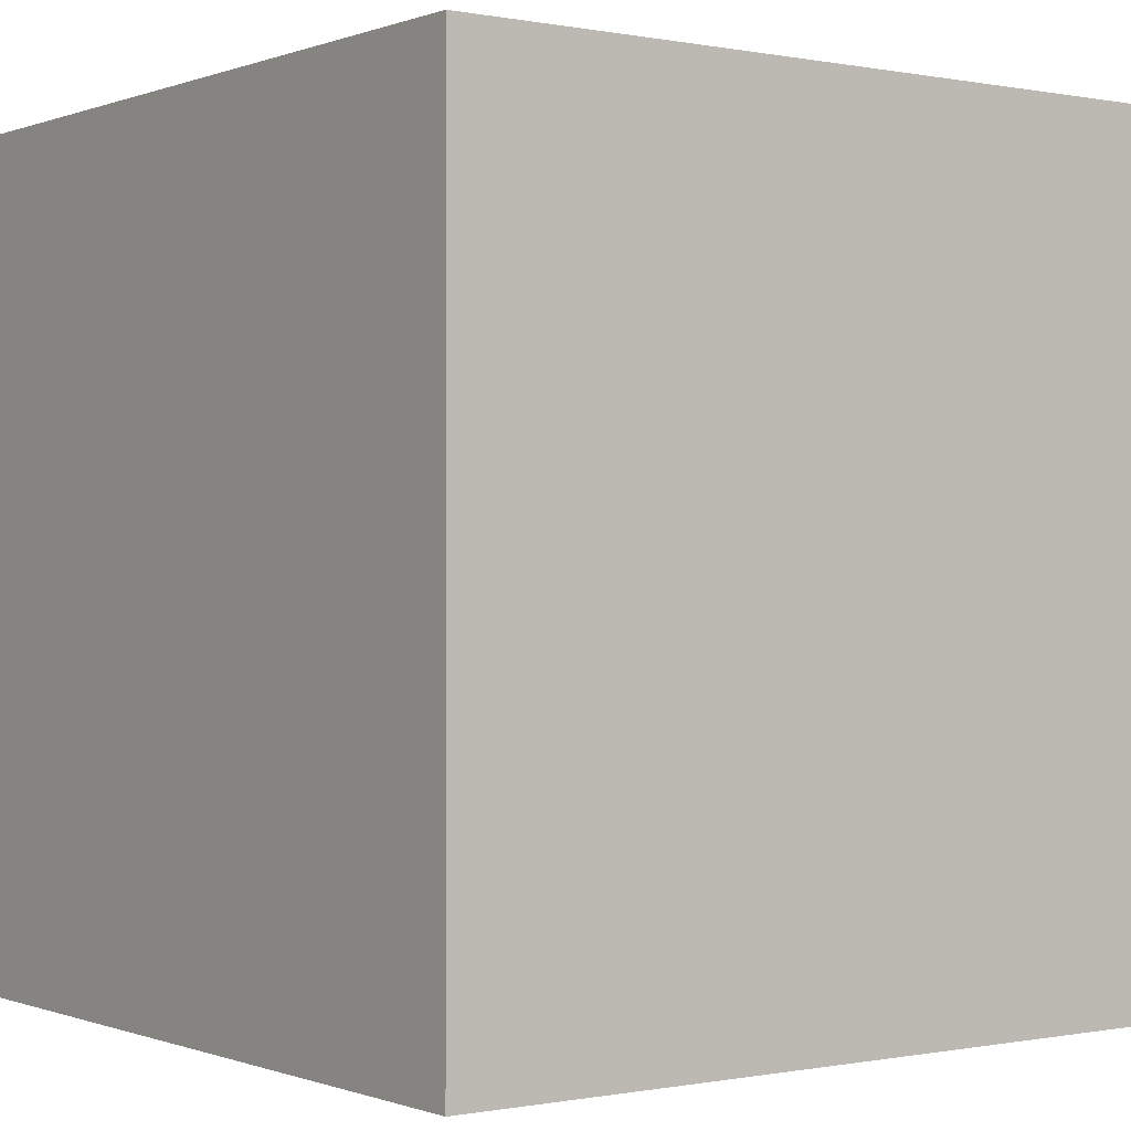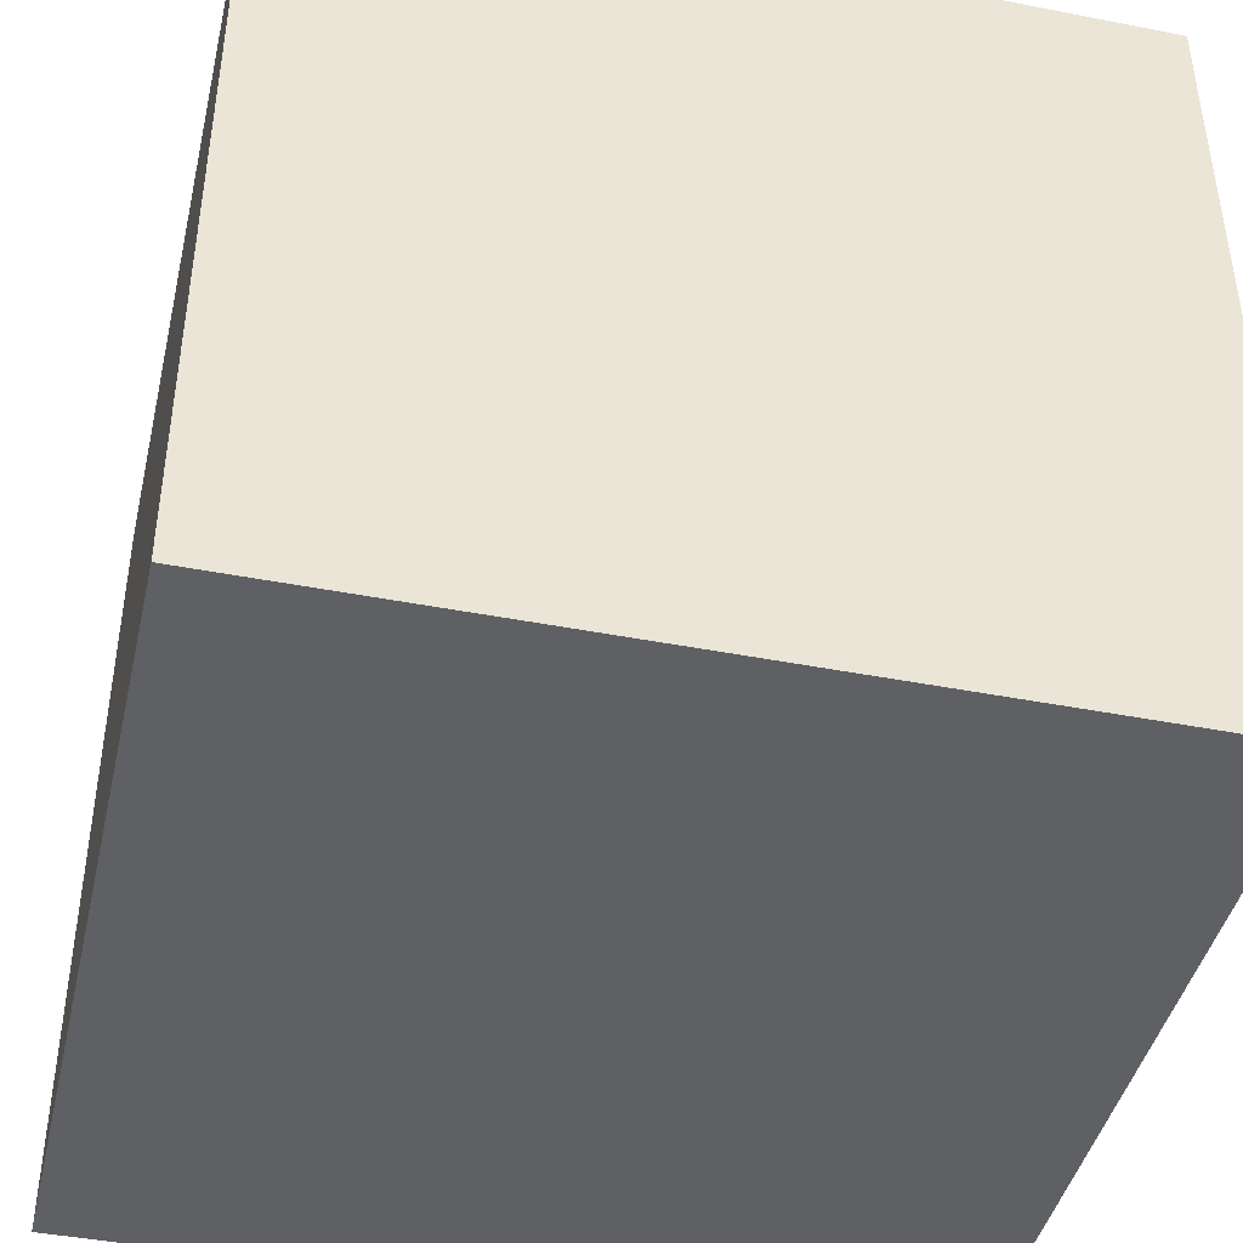
<metadata>
{"format":"obj","ext":"obj","renderer":"f3d","projection":"perspective","resolution":1024,"background":"white","views":[{"elev":-0.2,"azim":53.8,"up":"+Y"},{"elev":-43.3,"azim":-13.0,"up":"+Y"}]}
</metadata>
<code>
v -0.05  0.1  0.05
v -0.05  0.1  0.0375
v -0.05  0.0875  0.0375
v -0.05  0.0875  0.05
v -0.05  0.1  0.025
v -0.05  0.0875  0.025
v -0.05  0.1  0.0125
v -0.05  0.0875  0.0125
v -0.05  0.1  0
v -0.05  0.0875  0
v -0.05  0.1 -0.0125
v -0.05  0.0875 -0.0125
v -0.05  0.1 -0.025
v -0.05  0.0875 -0.025
v -0.05  0.1 -0.0375
v -0.05  0.0875 -0.0375
v -0.05  0.1 -0.05
v -0.05  0.0875 -0.05
v -0.05  0.075  0.0375
v -0.05  0.075  0.05
v -0.05  0.075  0.025
v -0.05  0.075  0.0125
v -0.05  0.075  0
v -0.05  0.075 -0.0125
v -0.05  0.075 -0.025
v -0.05  0.075 -0.0375
v -0.05  0.075 -0.05
v -0.05  0.0625  0.0375
v -0.05  0.0625  0.05
v -0.05  0.0625  0.025
v -0.05  0.0625  0.0125
v -0.05  0.0625  0
v -0.05  0.0625 -0.0125
v -0.05  0.0625 -0.025
v -0.05  0.0625 -0.0375
v -0.05  0.0625 -0.05
v -0.05  0.05  0.0375
v -0.05  0.05  0.05
v -0.05  0.05  0.025
v -0.05  0.05  0.0125
v -0.05  0.05  0
v -0.05  0.05 -0.0125
v -0.05  0.05 -0.025
v -0.05  0.05 -0.0375
v -0.05  0.05 -0.05
v -0.05  0.0375  0.0375
v -0.05  0.0375  0.05
v -0.05  0.0375  0.025
v -0.05  0.0375  0.0125
v -0.05  0.0375  0
v -0.05  0.0375 -0.0125
v -0.05  0.0375 -0.025
v -0.05  0.0375 -0.0375
v -0.05  0.0375 -0.05
v -0.05  0.025  0.0375
v -0.05  0.025  0.05
v -0.05  0.025  0.025
v -0.05  0.025  0.0125
v -0.05  0.025  0
v -0.05  0.025 -0.0125
v -0.05  0.025 -0.025
v -0.05  0.025 -0.0375
v -0.05  0.025 -0.05
v -0.05  0.0125  0.0375
v -0.05  0.0125  0.05
v -0.05  0.0125  0.025
v -0.05  0.0125  0.0125
v -0.05  0.0125  0
v -0.05  0.0125 -0.0125
v -0.05  0.0125 -0.025
v -0.05  0.0125 -0.0375
v -0.05  0.0125 -0.05
v -0.05  0  0.0375
v -0.05  0  0.05
v -0.05  0  0.025
v -0.05  0  0.0125
v -0.05  0  0
v -0.05  0 -0.0125
v -0.05  0 -0.025
v -0.05  0 -0.0375
v -0.05  0 -0.05
v  0.05  0.1  0.05
v  0.05  0.1  0.0375
v  0.0375  0.1  0.0375
v  0.0375  0.1  0.05
v  0.05  0.1  0.025
v  0.0375  0.1  0.025
v  0.05  0.1  0.0125
v  0.0375  0.1  0.0125
v  0.05  0.1  0
v  0.0375  0.1  0
v  0.05  0.1 -0.0125
v  0.0375  0.1 -0.0125
v  0.05  0.1 -0.025
v  0.0375  0.1 -0.025
v  0.05  0.1 -0.0375
v  0.0375  0.1 -0.0375
v  0.05  0.1 -0.05
v  0.0375  0.1 -0.05
v  0.025  0.1  0.0375
v  0.025  0.1  0.05
v  0.025  0.1  0.025
v  0.025  0.1  0.0125
v  0.025  0.1  0
v  0.025  0.1 -0.0125
v  0.025  0.1 -0.025
v  0.025  0.1 -0.0375
v  0.025  0.1 -0.05
v  0.0125  0.1  0.0375
v  0.0125  0.1  0.05
v  0.0125  0.1  0.025
v  0.0125  0.1  0.0125
v  0.0125  0.1  0
v  0.0125  0.1 -0.0125
v  0.0125  0.1 -0.025
v  0.0125  0.1 -0.0375
v  0.0125  0.1 -0.05
v  0  0.1  0.0375
v  0  0.1  0.05
v  0  0.1  0.025
v  0  0.1  0.0125
v  0  0.1  0
v  0  0.1 -0.0125
v  0  0.1 -0.025
v  0  0.1 -0.0375
v  0  0.1 -0.05
v -0.0125  0.1  0.0375
v -0.0125  0.1  0.05
v -0.0125  0.1  0.025
v -0.0125  0.1  0.0125
v -0.0125  0.1  0
v -0.0125  0.1 -0.0125
v -0.0125  0.1 -0.025
v -0.0125  0.1 -0.0375
v -0.0125  0.1 -0.05
v -0.025  0.1  0.0375
v -0.025  0.1  0.05
v -0.025  0.1  0.025
v -0.025  0.1  0.0125
v -0.025  0.1  0
v -0.025  0.1 -0.0125
v -0.025  0.1 -0.025
v -0.025  0.1 -0.0375
v -0.025  0.1 -0.05
v -0.0375  0.1  0.0375
v -0.0375  0.1  0.05
v -0.0375  0.1  0.025
v -0.0375  0.1  0.0125
v -0.0375  0.1  0
v -0.0375  0.1 -0.0125
v -0.0375  0.1 -0.025
v -0.0375  0.1 -0.0375
v -0.0375  0.1 -0.05
v -0.05  0.1  0.0375
v -0.05  0.1  0.05
v -0.05  0.1  0.025
v -0.05  0.1  0.0125
v -0.05  0.1  0
v -0.05  0.1 -0.0125
v -0.05  0.1 -0.025
v -0.05  0.1 -0.0375
v -0.05  0.1 -0.05
v  0.05  0  0.05
v  0.05  0  0.0375
v  0.05  0.0125  0.0375
v  0.05  0.0125  0.05
v  0.05  0  0.025
v  0.05  0.0125  0.025
v  0.05  0  0.0125
v  0.05  0.0125  0.0125
v  0.05  0  0
v  0.05  0.0125  0
v  0.05  0 -0.0125
v  0.05  0.0125 -0.0125
v  0.05  0 -0.025
v  0.05  0.0125 -0.025
v  0.05  0 -0.0375
v  0.05  0.0125 -0.0375
v  0.05  0 -0.05
v  0.05  0.0125 -0.05
v  0.05  0.025  0.0375
v  0.05  0.025  0.05
v  0.05  0.025  0.025
v  0.05  0.025  0.0125
v  0.05  0.025  0
v  0.05  0.025 -0.0125
v  0.05  0.025 -0.025
v  0.05  0.025 -0.0375
v  0.05  0.025 -0.05
v  0.05  0.0375  0.0375
v  0.05  0.0375  0.05
v  0.05  0.0375  0.025
v  0.05  0.0375  0.0125
v  0.05  0.0375  0
v  0.05  0.0375 -0.0125
v  0.05  0.0375 -0.025
v  0.05  0.0375 -0.0375
v  0.05  0.0375 -0.05
v  0.05  0.05  0.0375
v  0.05  0.05  0.05
v  0.05  0.05  0.025
v  0.05  0.05  0.0125
v  0.05  0.05  0
v  0.05  0.05 -0.0125
v  0.05  0.05 -0.025
v  0.05  0.05 -0.0375
v  0.05  0.05 -0.05
v  0.05  0.0625  0.0375
v  0.05  0.0625  0.05
v  0.05  0.0625  0.025
v  0.05  0.0625  0.0125
v  0.05  0.0625  0
v  0.05  0.0625 -0.0125
v  0.05  0.0625 -0.025
v  0.05  0.0625 -0.0375
v  0.05  0.0625 -0.05
v  0.05  0.075  0.0375
v  0.05  0.075  0.05
v  0.05  0.075  0.025
v  0.05  0.075  0.0125
v  0.05  0.075  0
v  0.05  0.075 -0.0125
v  0.05  0.075 -0.025
v  0.05  0.075 -0.0375
v  0.05  0.075 -0.05
v  0.05  0.0875  0.0375
v  0.05  0.0875  0.05
v  0.05  0.0875  0.025
v  0.05  0.0875  0.0125
v  0.05  0.0875  0
v  0.05  0.0875 -0.0125
v  0.05  0.0875 -0.025
v  0.05  0.0875 -0.0375
v  0.05  0.0875 -0.05
v  0.05  0.1  0.0375
v  0.05  0.1  0.05
v  0.05  0.1  0.025
v  0.05  0.1  0.0125
v  0.05  0.1  0
v  0.05  0.1 -0.0125
v  0.05  0.1 -0.025
v  0.05  0.1 -0.0375
v  0.05  0.1 -0.05
v -0.05  0  0.05
v -0.05  0  0.0375
v -0.0375  0  0.0375
v -0.0375  0  0.05
v -0.05  0  0.025
v -0.0375  0  0.025
v -0.05  0  0.0125
v -0.0375  0  0.0125
v -0.05  0  0
v -0.0375  0  0
v -0.05  0 -0.0125
v -0.0375  0 -0.0125
v -0.05  0 -0.025
v -0.0375  0 -0.025
v -0.05  0 -0.0375
v -0.0375  0 -0.0375
v -0.05  0 -0.05
v -0.0375  0 -0.05
v -0.025  0  0.0375
v -0.025  0  0.05
v -0.025  0  0.025
v -0.025  0  0.0125
v -0.025  0  0
v -0.025  0 -0.0125
v -0.025  0 -0.025
v -0.025  0 -0.0375
v -0.025  0 -0.05
v -0.0125  0  0.0375
v -0.0125  0  0.05
v -0.0125  0  0.025
v -0.0125  0  0.0125
v -0.0125  0  0
v -0.0125  0 -0.0125
v -0.0125  0 -0.025
v -0.0125  0 -0.0375
v -0.0125  0 -0.05
v  0  0  0.0375
v  0  0  0.05
v  0  0  0.025
v  0  0  0.0125
v  0  0  0
v  0  0 -0.0125
v  0  0 -0.025
v  0  0 -0.0375
v  0  0 -0.05
v  0.0125  0  0.0375
v  0.0125  0  0.05
v  0.0125  0  0.025
v  0.0125  0  0.0125
v  0.0125  0  0
v  0.0125  0 -0.0125
v  0.0125  0 -0.025
v  0.0125  0 -0.0375
v  0.0125  0 -0.05
v  0.025  0  0.0375
v  0.025  0  0.05
v  0.025  0  0.025
v  0.025  0  0.0125
v  0.025  0  0
v  0.025  0 -0.0125
v  0.025  0 -0.025
v  0.025  0 -0.0375
v  0.025  0 -0.05
v  0.0375  0  0.0375
v  0.0375  0  0.05
v  0.0375  0  0.025
v  0.0375  0  0.0125
v  0.0375  0  0
v  0.0375  0 -0.0125
v  0.0375  0 -0.025
v  0.0375  0 -0.0375
v  0.0375  0 -0.05
v  0.05  0  0.0375
v  0.05  0  0.05
v  0.05  0  0.025
v  0.05  0  0.0125
v  0.05  0  0
v  0.05  0 -0.0125
v  0.05  0 -0.025
v  0.05  0 -0.0375
v  0.05  0 -0.05
v -0.05  0.1  0.05
v -0.05  0.0875  0.05
v -0.0375  0.0875  0.05
v -0.0375  0.1  0.05
v -0.05  0.075  0.05
v -0.0375  0.075  0.05
v -0.05  0.0625  0.05
v -0.0375  0.0625  0.05
v -0.05  0.05  0.05
v -0.0375  0.05  0.05
v -0.05  0.0375  0.05
v -0.0375  0.0375  0.05
v -0.05  0.025  0.05
v -0.0375  0.025  0.05
v -0.05  0.0125  0.05
v -0.0375  0.0125  0.05
v -0.05  0  0.05
v -0.0375  0  0.05
v -0.025  0.0875  0.05
v -0.025  0.1  0.05
v -0.025  0.075  0.05
v -0.025  0.0625  0.05
v -0.025  0.05  0.05
v -0.025  0.0375  0.05
v -0.025  0.025  0.05
v -0.025  0.0125  0.05
v -0.025  0  0.05
v -0.0125  0.0875  0.05
v -0.0125  0.1  0.05
v -0.0125  0.075  0.05
v -0.0125  0.0625  0.05
v -0.0125  0.05  0.05
v -0.0125  0.0375  0.05
v -0.0125  0.025  0.05
v -0.0125  0.0125  0.05
v -0.0125  0  0.05
v  0  0.0875  0.05
v  0  0.1  0.05
v  0  0.075  0.05
v  0  0.0625  0.05
v  0  0.05  0.05
v  0  0.0375  0.05
v  0  0.025  0.05
v  0  0.0125  0.05
v  0  0  0.05
v  0.0125  0.0875  0.05
v  0.0125  0.1  0.05
v  0.0125  0.075  0.05
v  0.0125  0.0625  0.05
v  0.0125  0.05  0.05
v  0.0125  0.0375  0.05
v  0.0125  0.025  0.05
v  0.0125  0.0125  0.05
v  0.0125  0  0.05
v  0.025  0.0875  0.05
v  0.025  0.1  0.05
v  0.025  0.075  0.05
v  0.025  0.0625  0.05
v  0.025  0.05  0.05
v  0.025  0.0375  0.05
v  0.025  0.025  0.05
v  0.025  0.0125  0.05
v  0.025  0  0.05
v  0.0375  0.0875  0.05
v  0.0375  0.1  0.05
v  0.0375  0.075  0.05
v  0.0375  0.0625  0.05
v  0.0375  0.05  0.05
v  0.0375  0.0375  0.05
v  0.0375  0.025  0.05
v  0.0375  0.0125  0.05
v  0.0375  0  0.05
v  0.05  0.0875  0.05
v  0.05  0.1  0.05
v  0.05  0.075  0.05
v  0.05  0.0625  0.05
v  0.05  0.05  0.05
v  0.05  0.0375  0.05
v  0.05  0.025  0.05
v  0.05  0.0125  0.05
v  0.05  0  0.05
v -0.05  0 -0.05
v -0.05  0.0125 -0.05
v -0.0375  0.0125 -0.05
v -0.0375  0 -0.05
v -0.05  0.025 -0.05
v -0.0375  0.025 -0.05
v -0.05  0.0375 -0.05
v -0.0375  0.0375 -0.05
v -0.05  0.05 -0.05
v -0.0375  0.05 -0.05
v -0.05  0.0625 -0.05
v -0.0375  0.0625 -0.05
v -0.05  0.075 -0.05
v -0.0375  0.075 -0.05
v -0.05  0.0875 -0.05
v -0.0375  0.0875 -0.05
v -0.05  0.1 -0.05
v -0.0375  0.1 -0.05
v -0.025  0.0125 -0.05
v -0.025  0 -0.05
v -0.025  0.025 -0.05
v -0.025  0.0375 -0.05
v -0.025  0.05 -0.05
v -0.025  0.0625 -0.05
v -0.025  0.075 -0.05
v -0.025  0.0875 -0.05
v -0.025  0.1 -0.05
v -0.0125  0.0125 -0.05
v -0.0125  0 -0.05
v -0.0125  0.025 -0.05
v -0.0125  0.0375 -0.05
v -0.0125  0.05 -0.05
v -0.0125  0.0625 -0.05
v -0.0125  0.075 -0.05
v -0.0125  0.0875 -0.05
v -0.0125  0.1 -0.05
v  0  0.0125 -0.05
v  0  0 -0.05
v  0  0.025 -0.05
v  0  0.0375 -0.05
v  0  0.05 -0.05
v  0  0.0625 -0.05
v  0  0.075 -0.05
v  0  0.0875 -0.05
v  0  0.1 -0.05
v  0.0125  0.0125 -0.05
v  0.0125  0 -0.05
v  0.0125  0.025 -0.05
v  0.0125  0.0375 -0.05
v  0.0125  0.05 -0.05
v  0.0125  0.0625 -0.05
v  0.0125  0.075 -0.05
v  0.0125  0.0875 -0.05
v  0.0125  0.1 -0.05
v  0.025  0.0125 -0.05
v  0.025  0 -0.05
v  0.025  0.025 -0.05
v  0.025  0.0375 -0.05
v  0.025  0.05 -0.05
v  0.025  0.0625 -0.05
v  0.025  0.075 -0.05
v  0.025  0.0875 -0.05
v  0.025  0.1 -0.05
v  0.0375  0.0125 -0.05
v  0.0375  0 -0.05
v  0.0375  0.025 -0.05
v  0.0375  0.0375 -0.05
v  0.0375  0.05 -0.05
v  0.0375  0.0625 -0.05
v  0.0375  0.075 -0.05
v  0.0375  0.0875 -0.05
v  0.0375  0.1 -0.05
v  0.05  0.0125 -0.05
v  0.05  0 -0.05
v  0.05  0.025 -0.05
v  0.05  0.0375 -0.05
v  0.05  0.05 -0.05
v  0.05  0.0625 -0.05
v  0.05  0.075 -0.05
v  0.05  0.0875 -0.05
v  0.05  0.1 -0.05
g box
f 1 2 3 4
f 2 5 6 3
f 5 7 8 6
f 7 9 10 8
f 9 11 12 10
f 11 13 14 12
f 13 15 16 14
f 15 17 18 16
f 4 3 19 20
f 3 6 21 19
f 6 8 22 21
f 8 10 23 22
f 10 12 24 23
f 12 14 25 24
f 14 16 26 25
f 16 18 27 26
f 20 19 28 29
f 19 21 30 28
f 21 22 31 30
f 22 23 32 31
f 23 24 33 32
f 24 25 34 33
f 25 26 35 34
f 26 27 36 35
f 29 28 37 38
f 28 30 39 37
f 30 31 40 39
f 31 32 41 40
f 32 33 42 41
f 33 34 43 42
f 34 35 44 43
f 35 36 45 44
f 38 37 46 47
f 37 39 48 46
f 39 40 49 48
f 40 41 50 49
f 41 42 51 50
f 42 43 52 51
f 43 44 53 52
f 44 45 54 53
f 47 46 55 56
f 46 48 57 55
f 48 49 58 57
f 49 50 59 58
f 50 51 60 59
f 51 52 61 60
f 52 53 62 61
f 53 54 63 62
f 56 55 64 65
f 55 57 66 64
f 57 58 67 66
f 58 59 68 67
f 59 60 69 68
f 60 61 70 69
f 61 62 71 70
f 62 63 72 71
f 65 64 73 74
f 64 66 75 73
f 66 67 76 75
f 67 68 77 76
f 68 69 78 77
f 69 70 79 78
f 70 71 80 79
f 71 72 81 80
f 82 83 84 85
f 83 86 87 84
f 86 88 89 87
f 88 90 91 89
f 90 92 93 91
f 92 94 95 93
f 94 96 97 95
f 96 98 99 97
f 85 84 100 101
f 84 87 102 100
f 87 89 103 102
f 89 91 104 103
f 91 93 105 104
f 93 95 106 105
f 95 97 107 106
f 97 99 108 107
f 101 100 109 110
f 100 102 111 109
f 102 103 112 111
f 103 104 113 112
f 104 105 114 113
f 105 106 115 114
f 106 107 116 115
f 107 108 117 116
f 110 109 118 119
f 109 111 120 118
f 111 112 121 120
f 112 113 122 121
f 113 114 123 122
f 114 115 124 123
f 115 116 125 124
f 116 117 126 125
f 119 118 127 128
f 118 120 129 127
f 120 121 130 129
f 121 122 131 130
f 122 123 132 131
f 123 124 133 132
f 124 125 134 133
f 125 126 135 134
f 128 127 136 137
f 127 129 138 136
f 129 130 139 138
f 130 131 140 139
f 131 132 141 140
f 132 133 142 141
f 133 134 143 142
f 134 135 144 143
f 137 136 145 146
f 136 138 147 145
f 138 139 148 147
f 139 140 149 148
f 140 141 150 149
f 141 142 151 150
f 142 143 152 151
f 143 144 153 152
f 146 145 154 155
f 145 147 156 154
f 147 148 157 156
f 148 149 158 157
f 149 150 159 158
f 150 151 160 159
f 151 152 161 160
f 152 153 162 161
f 163 164 165 166
f 164 167 168 165
f 167 169 170 168
f 169 171 172 170
f 171 173 174 172
f 173 175 176 174
f 175 177 178 176
f 177 179 180 178
f 166 165 181 182
f 165 168 183 181
f 168 170 184 183
f 170 172 185 184
f 172 174 186 185
f 174 176 187 186
f 176 178 188 187
f 178 180 189 188
f 182 181 190 191
f 181 183 192 190
f 183 184 193 192
f 184 185 194 193
f 185 186 195 194
f 186 187 196 195
f 187 188 197 196
f 188 189 198 197
f 191 190 199 200
f 190 192 201 199
f 192 193 202 201
f 193 194 203 202
f 194 195 204 203
f 195 196 205 204
f 196 197 206 205
f 197 198 207 206
f 200 199 208 209
f 199 201 210 208
f 201 202 211 210
f 202 203 212 211
f 203 204 213 212
f 204 205 214 213
f 205 206 215 214
f 206 207 216 215
f 209 208 217 218
f 208 210 219 217
f 210 211 220 219
f 211 212 221 220
f 212 213 222 221
f 213 214 223 222
f 214 215 224 223
f 215 216 225 224
f 218 217 226 227
f 217 219 228 226
f 219 220 229 228
f 220 221 230 229
f 221 222 231 230
f 222 223 232 231
f 223 224 233 232
f 224 225 234 233
f 227 226 235 236
f 226 228 237 235
f 228 229 238 237
f 229 230 239 238
f 230 231 240 239
f 231 232 241 240
f 232 233 242 241
f 233 234 243 242
f 244 245 246 247
f 245 248 249 246
f 248 250 251 249
f 250 252 253 251
f 252 254 255 253
f 254 256 257 255
f 256 258 259 257
f 258 260 261 259
f 247 246 262 263
f 246 249 264 262
f 249 251 265 264
f 251 253 266 265
f 253 255 267 266
f 255 257 268 267
f 257 259 269 268
f 259 261 270 269
f 263 262 271 272
f 262 264 273 271
f 264 265 274 273
f 265 266 275 274
f 266 267 276 275
f 267 268 277 276
f 268 269 278 277
f 269 270 279 278
f 272 271 280 281
f 271 273 282 280
f 273 274 283 282
f 274 275 284 283
f 275 276 285 284
f 276 277 286 285
f 277 278 287 286
f 278 279 288 287
f 281 280 289 290
f 280 282 291 289
f 282 283 292 291
f 283 284 293 292
f 284 285 294 293
f 285 286 295 294
f 286 287 296 295
f 287 288 297 296
f 290 289 298 299
f 289 291 300 298
f 291 292 301 300
f 292 293 302 301
f 293 294 303 302
f 294 295 304 303
f 295 296 305 304
f 296 297 306 305
f 299 298 307 308
f 298 300 309 307
f 300 301 310 309
f 301 302 311 310
f 302 303 312 311
f 303 304 313 312
f 304 305 314 313
f 305 306 315 314
f 308 307 316 317
f 307 309 318 316
f 309 310 319 318
f 310 311 320 319
f 311 312 321 320
f 312 313 322 321
f 313 314 323 322
f 314 315 324 323
f 325 326 327 328
f 326 329 330 327
f 329 331 332 330
f 331 333 334 332
f 333 335 336 334
f 335 337 338 336
f 337 339 340 338
f 339 341 342 340
f 328 327 343 344
f 327 330 345 343
f 330 332 346 345
f 332 334 347 346
f 334 336 348 347
f 336 338 349 348
f 338 340 350 349
f 340 342 351 350
f 344 343 352 353
f 343 345 354 352
f 345 346 355 354
f 346 347 356 355
f 347 348 357 356
f 348 349 358 357
f 349 350 359 358
f 350 351 360 359
f 353 352 361 362
f 352 354 363 361
f 354 355 364 363
f 355 356 365 364
f 356 357 366 365
f 357 358 367 366
f 358 359 368 367
f 359 360 369 368
f 362 361 370 371
f 361 363 372 370
f 363 364 373 372
f 364 365 374 373
f 365 366 375 374
f 366 367 376 375
f 367 368 377 376
f 368 369 378 377
f 371 370 379 380
f 370 372 381 379
f 372 373 382 381
f 373 374 383 382
f 374 375 384 383
f 375 376 385 384
f 376 377 386 385
f 377 378 387 386
f 380 379 388 389
f 379 381 390 388
f 381 382 391 390
f 382 383 392 391
f 383 384 393 392
f 384 385 394 393
f 385 386 395 394
f 386 387 396 395
f 389 388 397 398
f 388 390 399 397
f 390 391 400 399
f 391 392 401 400
f 392 393 402 401
f 393 394 403 402
f 394 395 404 403
f 395 396 405 404
f 406 407 408 409
f 407 410 411 408
f 410 412 413 411
f 412 414 415 413
f 414 416 417 415
f 416 418 419 417
f 418 420 421 419
f 420 422 423 421
f 409 408 424 425
f 408 411 426 424
f 411 413 427 426
f 413 415 428 427
f 415 417 429 428
f 417 419 430 429
f 419 421 431 430
f 421 423 432 431
f 425 424 433 434
f 424 426 435 433
f 426 427 436 435
f 427 428 437 436
f 428 429 438 437
f 429 430 439 438
f 430 431 440 439
f 431 432 441 440
f 434 433 442 443
f 433 435 444 442
f 435 436 445 444
f 436 437 446 445
f 437 438 447 446
f 438 439 448 447
f 439 440 449 448
f 440 441 450 449
f 443 442 451 452
f 442 444 453 451
f 444 445 454 453
f 445 446 455 454
f 446 447 456 455
f 447 448 457 456
f 448 449 458 457
f 449 450 459 458
f 452 451 460 461
f 451 453 462 460
f 453 454 463 462
f 454 455 464 463
f 455 456 465 464
f 456 457 466 465
f 457 458 467 466
f 458 459 468 467
f 461 460 469 470
f 460 462 471 469
f 462 463 472 471
f 463 464 473 472
f 464 465 474 473
f 465 466 475 474
f 466 467 476 475
f 467 468 477 476
f 470 469 478 479
f 469 471 480 478
f 471 472 481 480
f 472 473 482 481
f 473 474 483 482
f 474 475 484 483
f 475 476 485 484
f 476 477 486 485

</code>
